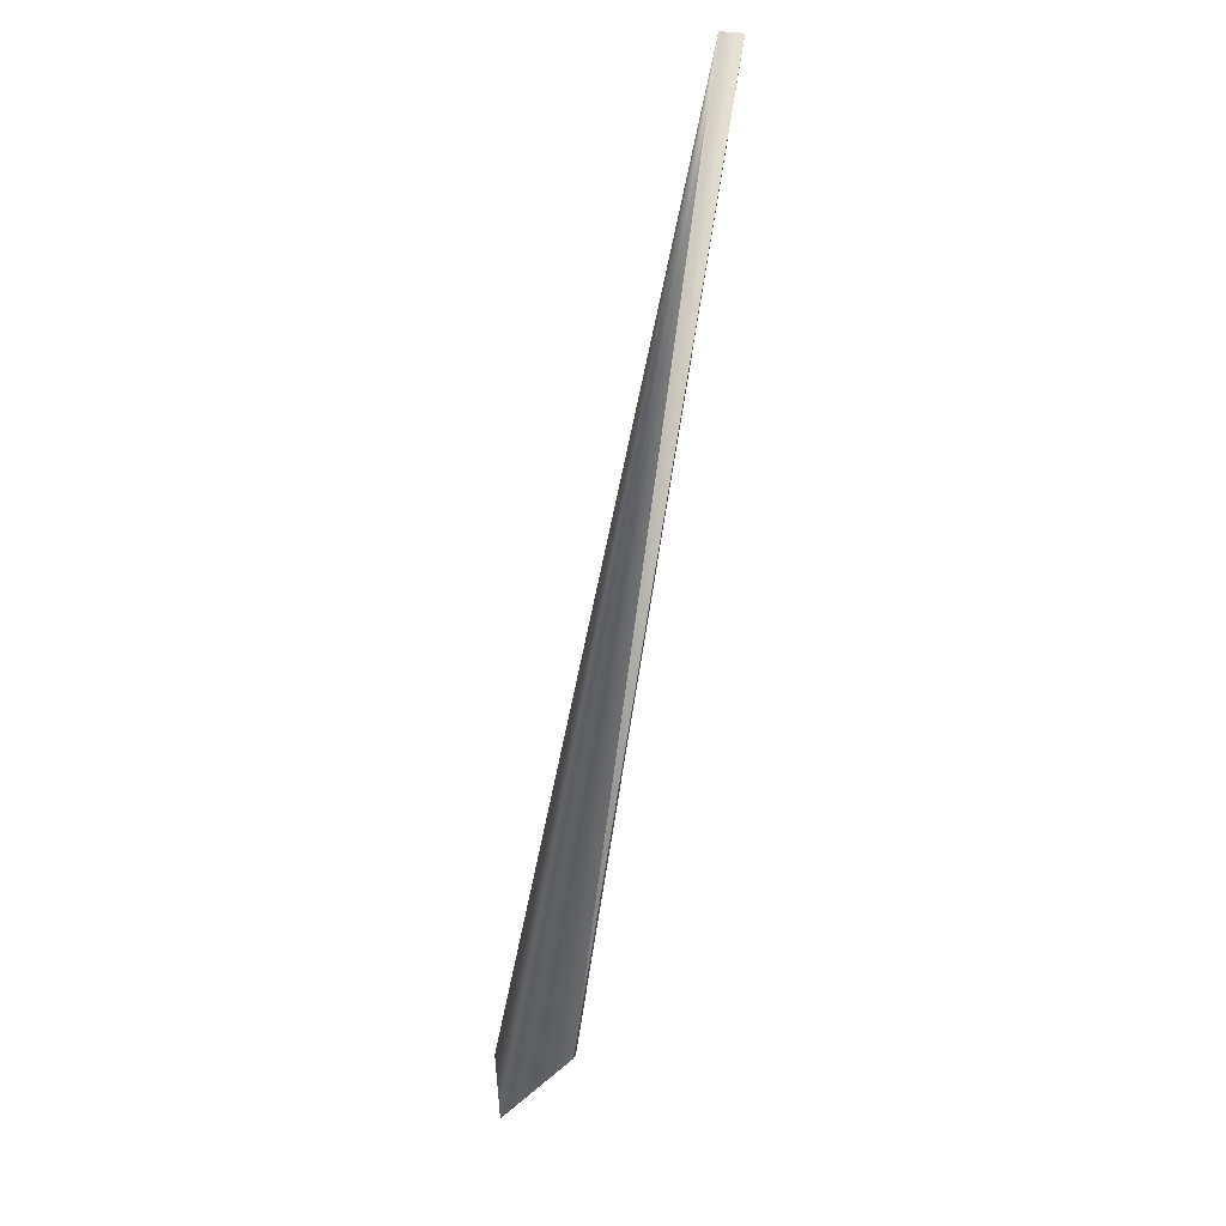
<metadata>
{"format":"obj","ext":"obj","renderer":"f3d","projection":"perspective","resolution":1024,"background":"white","views":[{"elev":-16.2,"azim":137.1,"up":"+Z"}]}
</metadata>
<code>
v 0.222 0.5569 0.8811
v -0.03621 0.07602 -0.002694
v 0.2216 0.5571 0.8812
v -0.04596 -0.02148 0.01142
v -0.04595 -0.02158 0.01128
v 0.2206 0.5575 0.8813
v -0.04594 -0.02167 0.01114
v -0.04593 -0.02176 0.011
v -0.04592 -0.02186 0.01085
v 0.2202 0.5577 0.8813
v -0.04591 -0.02195 0.01071
v 0.2199 0.5579 0.8814
v -0.0459 -0.02204 0.01056
v 0.2195 0.558 0.8814
v -0.04589 -0.02213 0.01042
v 0.2192 0.5582 0.8814
v -0.04587 -0.02222 0.01028
v 0.2188 0.5583 0.8815
v -0.04586 -0.02231 0.01013
v 0.2185 0.5585 0.8815
v -0.04585 -0.0224 0.009989
v 0.2182 0.5586 0.8816
v -0.04584 -0.02249 0.009844
v 0.2178 0.5588 0.8816
v -0.04582 -0.02258 0.0097
v 0.2175 0.5589 0.8816
v -0.04581 -0.02267 0.009555
v 0.2171 0.5591 0.8817
v -0.0458 -0.02276 0.00941
v 0.2168 0.5592 0.8817
v -0.04578 -0.02284 0.009265
v 0.2164 0.5594 0.8818
v -0.04577 -0.02293 0.009119
v 0.2161 0.5596 0.8818
v -0.04576 -0.02302 0.008974
v 0.2158 0.5597 0.8819
v -0.04574 -0.0231 0.008828
v 0.2154 0.5599 0.8819
v -0.04573 -0.02319 0.008682
v 0.2151 0.56 0.8819
v -0.04571 -0.02327 0.008536
v 0.2147 0.5602 0.882
v -0.04569 -0.02336 0.00839
v 0.2144 0.5603 0.882
v -0.04568 -0.02344 0.008244
v 0.2141 0.5605 0.8821
v -0.04566 -0.02352 0.008098
v 0.2137 0.5606 0.8821
v -0.04565 -0.0236 0.007951
v 0.2134 0.5607 0.8821
v -0.04563 -0.02368 0.007805
v 0.2131 0.5609 0.8822
v -0.04561 -0.02377 0.007658
v 0.2127 0.561 0.8822
v -0.04559 -0.02385 0.007511
v 0.2124 0.5612 0.8823
v -0.04558 -0.02392 0.007364
v 0.2121 0.5613 0.8823
v -0.04556 -0.024 0.007217
v 0.2117 0.5615 0.8824
v -0.04554 -0.02408 0.007069
v 0.2114 0.5616 0.8824
v -0.04552 -0.02416 0.006922
v 0.2111 0.5618 0.8825
v -0.0455 -0.02424 0.006774
v 0.2107 0.5619 0.8825
v -0.04548 -0.02431 0.006627
v 0.2104 0.5621 0.8825
v -0.04546 -0.02439 0.006479
v 0.2101 0.5622 0.8826
v -0.04544 -0.02447 0.006331
v 0.2098 0.5623 0.8826
v -0.04542 -0.02454 0.006183
v 0.2094 0.5625 0.8827
v -0.0454 -0.02462 0.006035
v 0.2091 0.5626 0.8827
v -0.04538 -0.02469 0.005886
v 0.2088 0.5628 0.8828
v -0.04536 -0.02476 0.005738
v 0.2084 0.5629 0.8828
v -0.04533 -0.02484 0.005589
v 0.2081 0.563 0.8828
v -0.04531 -0.02491 0.005441
v 0.2078 0.5632 0.8829
v -0.04529 -0.02498 0.005292
v 0.2075 0.5633 0.8829
v -0.04527 -0.02505 0.005143
v 0.2071 0.5634 0.883
v -0.04524 -0.02512 0.004994
v 0.2068 0.5636 0.883
v -0.04522 -0.02519 0.004845
v 0.2065 0.5637 0.8831
v -0.04519 -0.02526 0.004696
v 0.2062 0.5638 0.8831
v -0.04517 -0.02533 0.004547
v 0.2059 0.564 0.8832
v -0.04515 -0.0254 0.004398
v 0.2055 0.5641 0.8832
v -0.04512 -0.02546 0.004248
v 0.2052 0.5642 0.8833
v -0.0451 -0.02553 0.004099
v 0.2049 0.5644 0.8833
v -0.04507 -0.02559 0.003952
v 0.2046 0.5645 0.8833
v -0.04505 -0.02566 0.003809
v 0.2043 0.5646 0.8834
v -0.002688 -0.001454 0.01105
v 0.204 0.5647 0.8834
v 0.2037 0.5648 0.8835
v 0.2034 0.565 0.8835
v 0.2032 0.5651 0.8835
v 0.2029 0.5652 0.8836
v 0.2026 0.5653 0.8836
v 0.2024 0.5654 0.8837
v 0.2021 0.5655 0.8837
v 0.2019 0.5656 0.8837
v 0.2017 0.5657 0.8838
v 0.2014 0.5657 0.8838
v 0.2012 0.5658 0.8838
v 0.201 0.5659 0.8839
v 0.2008 0.566 0.8839
v 0.2006 0.5661 0.8839
v 0.2004 0.5661 0.884
v 0.2002 0.5662 0.884
v 0.2001 0.5663 0.884
v 0.1999 0.5664 0.884
v 0.1997 0.5664 0.8841
v 0.1996 0.5665 0.8841
v 0.1994 0.5665 0.8841
v 0.1993 0.5666 0.8841
v 0.1991 0.5666 0.8841
v 0.199 0.5667 0.8842
v 0.1988 0.5667 0.8842
v 0.1987 0.5668 0.8842
v 0.1986 0.5668 0.8842
v 0.1985 0.5669 0.8842
v 0.1984 0.5669 0.8843
v 0.1983 0.567 0.8843
v 0.1982 0.567 0.8843
v 0.1981 0.567 0.8843
v 0.198 0.5671 0.8843
v 0.198 0.5671 0.8843
v 0.1979 0.5671 0.8843
v 0.1978 0.5671 0.8843
v 0.1978 0.5672 0.8843
v 0.1977 0.5672 0.8844
v 0.1977 0.5672 0.8844
v 0.1976 0.5672 0.8844
v 0.01008 0.004771 0.003057
v -0.001451 0.001461 -0.06042
v -0.0112 -0.007423 -0.05899
v -0.03632 0.07597 -0.002615
v -0.01106 -0.007318 -0.05903
v 0.2213 0.5572 0.8812
v -0.01092 -0.007213 -0.05907
v 0.2209 0.5574 0.8812
v -0.01078 -0.007107 -0.0591
v -0.01065 -0.007001 -0.05914
v -0.01051 -0.006895 -0.05918
v -0.01037 -0.006788 -0.05922
v -0.01023 -0.00668 -0.05925
v -0.0101 -0.006572 -0.05929
v -0.009962 -0.006464 -0.05932
v -0.009826 -0.006355 -0.05936
v -0.00969 -0.006245 -0.05939
v -0.009555 -0.006136 -0.05942
v -0.009419 -0.006025 -0.05946
v -0.009284 -0.005915 -0.05949
v -0.009148 -0.005804 -0.05952
v -0.009013 -0.005692 -0.05955
v -0.008878 -0.00558 -0.05958
v -0.008744 -0.005468 -0.05961
v -0.008609 -0.005355 -0.05964
v -0.008475 -0.005242 -0.05967
v -0.008341 -0.005128 -0.0597
v -0.008207 -0.005014 -0.05973
v -0.008073 -0.0049 -0.05976
v -0.00794 -0.004785 -0.05978
v -0.007806 -0.00467 -0.05981
v -0.007673 -0.004554 -0.05984
v -0.00754 -0.004438 -0.05986
v -0.007407 -0.004322 -0.05989
v -0.007275 -0.004205 -0.05991
v -0.007142 -0.004087 -0.05994
v -0.00701 -0.00397 -0.05996
v -0.006878 -0.003852 -0.05998
v -0.006746 -0.003734 -0.06
v -0.006615 -0.003615 -0.06003
v -0.006483 -0.003496 -0.06005
v -0.006352 -0.003376 -0.06007
v -0.006221 -0.003257 -0.06009
v -0.00609 -0.003136 -0.06011
v -0.005959 -0.003016 -0.06012
v -0.005829 -0.002895 -0.06014
v -0.005699 -0.002774 -0.06016
v -0.005569 -0.002652 -0.06018
v -0.005439 -0.00253 -0.06019
v -0.005309 -0.002408 -0.06021
v -0.005179 -0.002286 -0.06023
v -0.00505 -0.002163 -0.06024
v -0.004921 -0.002039 -0.06026
v -0.004792 -0.001916 -0.06027
v -0.004664 -0.001792 -0.06028
v -0.004535 -0.001668 -0.06029
v -0.00441 -0.001546 -0.0603
v -0.004287 -0.001426 -0.06032
v -0.004166 -0.001309 -0.06033
v -0.004049 -0.001194 -0.06033
v -0.003934 -0.00108 -0.06034
v -0.003822 -0.00097 -0.06035
v -0.003713 -0.000861 -0.06036
v -0.003606 -0.000755 -0.06037
v -0.003502 -0.000651 -0.06037
v -0.003401 -0.00055 -0.06038
v -0.003302 -0.000451 -0.06038
v -0.003206 -0.000354 -0.06039
v -0.003113 -0.00026 -0.06039
v -0.003022 -0.000168 -0.0604
v -0.002934 -7.8e-05 -0.0604
v -0.002848 9e-06 -0.0604
v -0.002765 9.3e-05 -0.06041
v -0.002685 0.000175 -0.06041
v -0.002607 0.000255 -0.06041
v -0.002532 0.000332 -0.06041
v -0.00246 0.000407 -0.06041
v -0.00239 0.000479 -0.06042
v -0.002322 0.000549 -0.06042
v -0.002257 0.000616 -0.06042
v -0.002195 0.000681 -0.06042
v -0.002135 0.000743 -0.06042
v -0.002078 0.000802 -0.06042
v -0.002023 0.000859 -0.06042
v -0.001971 0.000914 -0.06042
v -0.001921 0.000966 -0.06042
v -0.001874 0.001015 -0.06042
v -0.00183 0.001062 -0.06042
v -0.001788 0.001106 -0.06042
v -0.001748 0.001148 -0.06042
v -0.001711 0.001187 -0.06042
v -0.001676 0.001223 -0.06042
v -0.001644 0.001257 -0.06042
v -0.001614 0.001288 -0.06042
v -0.001587 0.001317 -0.06042
v -0.001562 0.001343 -0.06042
v -0.00154 0.001367 -0.06042
v -0.00152 0.001388 -0.06042
v -0.001503 0.001406 -0.06042
v 0.1977 0.5672 0.8844
v -0.001488 0.001422 -0.06042
v 0.1976 0.5672 0.8844
v -0.001476 0.001435 -0.06042
v 0.1976 0.5672 0.8844
v -0.001466 0.001445 -0.06042
v -0.001459 0.001453 -0.06042
v -0.03643 0.07592 -0.002536
v -0.03654 0.07587 -0.002457
v -0.03665 0.07582 -0.002378
v -0.03676 0.07577 -0.002299
v -0.03687 0.07572 -0.00222
v -0.03698 0.07567 -0.002142
v -0.03709 0.07562 -0.002064
v -0.0372 0.07556 -0.001985
v -0.03731 0.07551 -0.001907
v -0.03742 0.07546 -0.001829
v -0.03753 0.07541 -0.001752
v -0.03764 0.07536 -0.001674
v -0.03775 0.0753 -0.001597
v -0.03785 0.07525 -0.001519
v -0.03796 0.0752 -0.001442
v -0.03807 0.07515 -0.001365
v -0.03818 0.07509 -0.001288
v -0.03828 0.07504 -0.001212
v -0.03839 0.07499 -0.001135
v -0.03849 0.07493 -0.001059
v -0.0386 0.07488 -0.000983
v -0.0387 0.07483 -0.000907
v -0.03881 0.07477 -0.000831
v -0.03891 0.07472 -0.000755
v -0.03902 0.07467 -0.000679
v -0.03912 0.07461 -0.000604
v -0.03922 0.07456 -0.000529
v -0.03933 0.0745 -0.000453
v -0.03943 0.07445 -0.000378
v -0.03953 0.07439 -0.000304
v -0.03963 0.07434 -0.000229
v -0.03974 0.07429 -0.000154
v -0.03984 0.07423 -8e-05
v -0.03994 0.07418 -6e-06
v -0.04004 0.07412 6.8e-05
v -0.04014 0.07406 0.000142
v -0.04024 0.07401 0.000216
v -0.04034 0.07395 0.000289
v -0.04044 0.0739 0.000362
v -0.04054 0.07384 0.000436
v -0.04064 0.07379 0.000509
v -0.04074 0.07373 0.000582
v -0.04083 0.07367 0.000654
v -0.04093 0.07362 0.000727
v -0.04103 0.07356 0.000799
v -0.04113 0.0735 0.000871
v -0.04122 0.07345 0.000943
v -0.04132 0.07339 0.001015
v -0.04141 0.07333 0.001087
v -0.04151 0.07328 0.001157
v -0.0416 0.07322 0.001225
v -0.04169 0.07317 0.001292
v -0.04177 0.07311 0.001358
v -0.04186 0.07306 0.001421
v -0.04194 0.07301 0.001484
v -0.04202 0.07296 0.001544
v -0.0421 0.07291 0.001604
v -0.04217 0.07287 0.001661
v -0.04225 0.07282 0.001717
v -0.04232 0.07278 0.001772
v -0.04239 0.07273 0.001825
v -0.04246 0.07269 0.001877
v -0.04252 0.07265 0.001927
v -0.04259 0.07261 0.001975
v -0.04265 0.07257 0.002023
v -0.04271 0.07253 0.002068
v -0.04277 0.07249 0.002113
v -0.04282 0.07245 0.002155
v -0.04288 0.07242 0.002197
v -0.04293 0.07238 0.002237
v -0.04298 0.07235 0.002275
v -0.04303 0.07232 0.002312
v -0.04307 0.07229 0.002348
v -0.04312 0.07226 0.002382
v -0.04316 0.07223 0.002415
v -0.0432 0.0722 0.002446
v -0.04324 0.07218 0.002476
v -0.04328 0.07215 0.002505
v -0.04331 0.07213 0.002532
v -0.04334 0.07211 0.002558
v -0.04338 0.07208 0.002582
v -0.04341 0.07207 0.002605
v -0.04343 0.07205 0.002627
v -0.04346 0.07203 0.002647
v -0.04348 0.07201 0.002666
v -0.04351 0.072 0.002684
v -0.04353 0.07198 0.0027
v -0.04355 0.07197 0.002715
v -0.04356 0.07196 0.002728
v -0.04358 0.07195 0.00274
v -0.04359 0.07194 0.002751
v -0.04361 0.07193 0.002761
v -0.04362 0.07192 0.002769
v -0.04362 0.07192 0.002775
v -0.04363 0.07191 0.002781
v -0.04364 0.07191 0.002785
v 0.000882 -0.001453 0
v -0.04364 0.0719 0.002789
v -0.04438 -0.02696 0.000415
v -0.04502 -0.02572 0.003668
v -0.045 -0.02577 0.00353
v -0.04497 -0.02583 0.003395
v -0.04495 -0.02589 0.003263
v -0.04492 -0.02594 0.003134
v -0.0449 -0.02599 0.003008
v -0.04488 -0.02604 0.002885
v -0.04486 -0.02609 0.002765
v -0.04483 -0.02614 0.002648
v -0.04481 -0.02618 0.002533
v -0.04479 -0.02623 0.002422
v -0.04477 -0.02627 0.002314
v -0.04475 -0.02631 0.002209
v -0.04473 -0.02635 0.002106
v -0.04471 -0.02639 0.002007
v -0.04469 -0.02643 0.001911
v -0.04467 -0.02646 0.001817
v -0.04466 -0.02649 0.001727
v -0.04464 -0.02653 0.001639
v -0.04462 -0.02656 0.001555
v -0.0446 -0.02659 0.001474
v -0.04459 -0.02661 0.001395
v -0.04457 -0.02664 0.00132
v -0.04456 -0.02667 0.001248
v -0.04454 -0.02669 0.001178
v -0.04453 -0.02672 0.001112
v -0.04452 -0.02674 0.001048
v -0.0445 -0.02676 0.000988
v -0.04449 -0.02678 0.000931
v -0.04448 -0.0268 0.000876
v -0.04447 -0.02682 0.000825
v -0.04446 -0.02683 0.000777
v -0.04445 -0.02685 0.000732
v -0.04444 -0.02686 0.000689
v -0.04443 -0.02688 0.00065
v -0.04442 -0.02689 0.000614
v -0.04442 -0.0269 0.000581
v -0.04441 -0.02691 0.000551
v -0.04441 -0.02692 0.000523
v -0.0444 -0.02693 0.000499
v -0.0444 -0.02694 0.000478
v -0.04439 -0.02694 0.00046
v -0.04439 -0.02695 0.000445
v -0.04439 -0.02695 0.000433
v -0.04438 -0.02695 0.000424
v -0.001454 0.001458 -0.06042
v -0.04438 -0.02696 0.000418
f 1 2 3
f 1 4 5
f 1 3 6
f 1 5 7
f 1 7 8
f 1 8 9
f 1 6 10
f 1 9 11
f 1 10 12
f 1 11 13
f 1 12 14
f 1 13 15
f 1 14 16
f 1 15 17
f 1 16 18
f 1 17 19
f 1 18 20
f 1 19 21
f 1 20 22
f 1 21 23
f 1 22 24
f 1 23 25
f 1 24 26
f 1 25 27
f 1 26 28
f 1 27 29
f 1 28 30
f 1 29 31
f 1 30 32
f 1 31 33
f 1 32 34
f 1 33 35
f 1 34 36
f 1 35 37
f 1 36 38
f 1 37 39
f 1 38 40
f 1 39 41
f 1 40 42
f 1 41 43
f 1 42 44
f 1 43 45
f 1 44 46
f 1 45 47
f 1 46 48
f 1 47 49
f 1 48 50
f 1 49 51
f 1 50 52
f 1 51 53
f 1 52 54
f 1 53 55
f 1 54 56
f 1 55 57
f 1 56 58
f 1 57 59
f 1 58 60
f 1 59 61
f 1 60 62
f 1 61 63
f 1 62 64
f 1 63 65
f 1 64 66
f 1 65 67
f 1 66 68
f 1 67 69
f 1 68 70
f 1 69 71
f 1 70 72
f 1 71 73
f 1 72 74
f 1 73 75
f 1 74 76
f 1 75 77
f 1 76 78
f 1 77 79
f 1 78 80
f 1 79 81
f 1 80 82
f 1 81 83
f 1 82 84
f 1 83 85
f 1 84 86
f 1 85 87
f 1 86 88
f 1 87 89
f 1 88 90
f 1 89 91
f 1 90 92
f 1 91 93
f 1 92 94
f 1 93 95
f 1 94 96
f 1 95 97
f 1 96 98
f 1 97 99
f 1 98 100
f 1 99 101
f 1 100 102
f 1 101 103
f 1 102 104
f 1 103 105
f 1 104 106
f 1 105 107
f 1 106 108
f 1 108 109
f 1 109 110
f 1 110 111
f 1 111 112
f 1 112 113
f 1 113 114
f 1 114 115
f 1 115 116
f 1 116 117
f 1 117 118
f 1 118 119
f 1 119 120
f 1 120 121
f 1 121 122
f 1 122 123
f 1 123 124
f 1 124 125
f 1 125 126
f 1 126 127
f 1 127 128
f 1 128 129
f 1 129 130
f 1 130 131
f 1 131 132
f 1 132 133
f 1 133 134
f 1 134 135
f 1 135 136
f 1 136 137
f 1 137 138
f 1 138 139
f 1 139 140
f 1 140 141
f 1 141 142
f 1 142 143
f 1 143 144
f 1 144 145
f 1 145 146
f 1 146 147
f 1 147 148
f 1 148 4
f 1 107 149
f 1 149 150
f 1 150 2
f 2 151 152
f 2 152 148
f 2 153 151
f 2 154 3
f 2 155 153
f 2 156 154
f 2 157 155
f 2 6 156
f 2 158 157
f 2 10 6
f 2 159 158
f 2 12 10
f 2 160 159
f 2 14 12
f 2 161 160
f 2 16 14
f 2 162 161
f 2 18 16
f 2 163 162
f 2 20 18
f 2 164 163
f 2 22 20
f 2 165 164
f 2 24 22
f 2 166 165
f 2 26 24
f 2 167 166
f 2 28 26
f 2 168 167
f 2 30 28
f 2 169 168
f 2 32 30
f 2 170 169
f 2 34 32
f 2 171 170
f 2 36 34
f 2 172 171
f 2 38 36
f 2 173 172
f 2 40 38
f 2 174 173
f 2 42 40
f 2 175 174
f 2 44 42
f 2 176 175
f 2 46 44
f 2 177 176
f 2 48 46
f 2 178 177
f 2 50 48
f 2 179 178
f 2 52 50
f 2 180 179
f 2 54 52
f 2 181 180
f 2 56 54
f 2 182 181
f 2 58 56
f 2 183 182
f 2 60 58
f 2 184 183
f 2 62 60
f 2 185 184
f 2 64 62
f 2 186 185
f 2 66 64
f 2 187 186
f 2 68 66
f 2 188 187
f 2 70 68
f 2 189 188
f 2 72 70
f 2 190 189
f 2 74 72
f 2 191 190
f 2 76 74
f 2 192 191
f 2 78 76
f 2 193 192
f 2 80 78
f 2 194 193
f 2 82 80
f 2 195 194
f 2 84 82
f 2 196 195
f 2 86 84
f 2 197 196
f 2 88 86
f 2 198 197
f 2 90 88
f 2 199 198
f 2 92 90
f 2 200 199
f 2 94 92
f 2 201 200
f 2 96 94
f 2 202 201
f 2 98 96
f 2 203 202
f 2 100 98
f 2 204 203
f 2 102 100
f 2 205 204
f 2 104 102
f 2 206 205
f 2 106 104
f 2 207 206
f 2 108 106
f 2 208 207
f 2 109 108
f 2 209 208
f 2 110 109
f 2 210 209
f 2 111 110
f 2 211 210
f 2 112 111
f 2 212 211
f 2 113 112
f 2 213 212
f 2 114 113
f 2 214 213
f 2 115 114
f 2 215 214
f 2 116 115
f 2 216 215
f 2 117 116
f 2 217 216
f 2 118 117
f 2 218 217
f 2 119 118
f 2 219 218
f 2 120 119
f 2 220 219
f 2 121 120
f 2 221 220
f 2 122 121
f 2 222 221
f 2 123 122
f 2 223 222
f 2 124 123
f 2 224 223
f 2 125 124
f 2 225 224
f 2 126 125
f 2 226 225
f 2 127 126
f 2 227 226
f 2 128 127
f 2 228 227
f 2 129 128
f 2 229 228
f 2 130 129
f 2 230 229
f 2 131 130
f 2 231 230
f 2 132 131
f 2 232 231
f 2 133 132
f 2 233 232
f 2 134 133
f 2 234 233
f 2 135 134
f 2 235 234
f 2 136 135
f 2 236 235
f 2 137 136
f 2 237 236
f 2 138 137
f 2 238 237
f 2 139 138
f 2 239 238
f 2 140 139
f 2 240 239
f 2 141 140
f 2 241 240
f 2 142 141
f 2 242 241
f 2 143 142
f 2 243 242
f 2 144 143
f 2 244 243
f 2 145 144
f 2 245 244
f 2 146 145
f 2 246 245
f 2 147 146
f 2 247 246
f 2 248 147
f 2 249 247
f 2 250 248
f 2 251 249
f 2 252 250
f 2 253 251
f 2 254 253
f 2 148 252
f 2 150 254
f 151 153 149
f 151 255 152
f 151 256 255
f 151 257 256
f 151 258 257
f 151 259 258
f 151 260 259
f 151 261 260
f 151 262 261
f 151 263 262
f 151 264 263
f 151 265 264
f 151 266 265
f 151 267 266
f 151 268 267
f 151 269 268
f 151 270 269
f 151 271 270
f 151 272 271
f 151 273 272
f 151 274 273
f 151 275 274
f 151 276 275
f 151 277 276
f 151 278 277
f 151 279 278
f 151 280 279
f 151 281 280
f 151 282 281
f 151 283 282
f 151 284 283
f 151 285 284
f 151 286 285
f 151 287 286
f 151 288 287
f 151 289 288
f 151 290 289
f 151 291 290
f 151 292 291
f 151 293 292
f 151 294 293
f 151 295 294
f 151 296 295
f 151 297 296
f 151 298 297
f 151 299 298
f 151 300 299
f 151 301 300
f 151 302 301
f 151 303 302
f 151 304 303
f 151 305 304
f 151 306 305
f 151 307 306
f 151 308 307
f 151 309 308
f 151 310 309
f 151 311 310
f 151 312 311
f 151 313 312
f 151 314 313
f 151 315 314
f 151 316 315
f 151 317 316
f 151 318 317
f 151 319 318
f 151 320 319
f 151 321 320
f 151 322 321
f 151 323 322
f 151 324 323
f 151 325 324
f 151 326 325
f 151 327 326
f 151 328 327
f 151 329 328
f 151 330 329
f 151 331 330
f 151 332 331
f 151 333 332
f 151 334 333
f 151 335 334
f 151 336 335
f 151 337 336
f 151 338 337
f 151 339 338
f 151 340 339
f 151 341 340
f 151 342 341
f 151 343 342
f 151 344 343
f 151 345 344
f 151 346 345
f 151 347 346
f 151 348 347
f 151 349 348
f 151 350 349
f 151 149 351
f 151 352 350
f 151 353 352
f 151 351 353
f 4 148 352
f 4 352 5
f 3 154 156
f 3 156 6
f 152 255 148
f 153 155 149
f 5 352 7
f 255 256 148
f 155 157 149
f 7 352 8
f 256 257 148
f 157 158 149
f 8 352 9
f 257 258 148
f 158 159 149
f 9 352 11
f 258 259 148
f 159 160 149
f 11 352 13
f 259 260 148
f 160 161 149
f 13 352 15
f 260 261 148
f 161 162 149
f 15 352 17
f 261 262 148
f 162 163 149
f 17 352 19
f 262 263 148
f 163 164 149
f 19 352 21
f 263 264 148
f 164 165 149
f 21 352 23
f 264 265 148
f 165 166 149
f 23 352 25
f 265 266 148
f 166 167 149
f 25 352 27
f 266 267 148
f 167 168 149
f 27 352 29
f 267 268 148
f 168 169 149
f 29 352 31
f 268 269 148
f 169 170 149
f 31 352 33
f 269 270 148
f 170 171 149
f 33 352 35
f 270 271 148
f 171 172 149
f 35 352 37
f 271 272 148
f 172 173 149
f 37 352 39
f 272 273 148
f 173 174 149
f 39 352 41
f 273 274 148
f 174 175 149
f 41 352 43
f 274 275 148
f 175 176 149
f 43 352 45
f 275 276 148
f 176 177 149
f 45 352 47
f 276 277 148
f 177 178 149
f 47 352 49
f 277 278 148
f 178 179 149
f 49 352 51
f 278 279 148
f 179 180 149
f 51 352 53
f 279 280 148
f 180 181 149
f 53 352 55
f 280 281 148
f 181 182 149
f 55 352 57
f 281 282 148
f 182 183 149
f 57 352 59
f 282 283 148
f 183 184 149
f 59 352 61
f 283 284 148
f 184 185 149
f 61 352 63
f 284 285 148
f 185 186 149
f 63 352 65
f 285 286 148
f 186 187 149
f 65 352 67
f 286 287 148
f 187 188 149
f 67 352 69
f 287 288 148
f 188 189 149
f 69 352 71
f 288 289 148
f 189 190 149
f 71 352 73
f 289 290 148
f 190 191 149
f 73 352 75
f 290 291 148
f 191 192 149
f 75 352 77
f 291 292 148
f 192 193 149
f 77 352 79
f 292 293 148
f 193 194 149
f 79 352 81
f 293 294 148
f 194 195 149
f 81 352 83
f 294 295 148
f 195 196 149
f 83 352 85
f 295 296 148
f 196 197 149
f 85 352 87
f 296 297 148
f 197 198 149
f 87 352 89
f 297 298 148
f 198 199 149
f 89 352 91
f 298 299 148
f 199 200 149
f 91 352 93
f 299 300 148
f 200 201 149
f 93 352 95
f 300 301 148
f 201 202 149
f 95 352 97
f 301 302 148
f 202 203 149
f 97 352 99
f 302 303 148
f 203 204 149
f 99 352 101
f 303 304 148
f 204 205 149
f 101 352 103
f 304 305 148
f 205 206 149
f 103 352 105
f 305 306 148
f 206 207 149
f 105 354 107
f 105 352 354
f 306 307 148
f 207 208 149
f 354 355 107
f 354 352 355
f 307 308 148
f 208 209 149
f 355 356 107
f 355 352 356
f 308 309 148
f 209 210 149
f 356 357 107
f 356 352 357
f 309 310 148
f 210 211 149
f 357 358 107
f 357 352 358
f 310 311 148
f 211 212 149
f 358 359 107
f 358 352 359
f 311 312 148
f 212 213 149
f 359 360 107
f 359 352 360
f 312 313 148
f 213 214 149
f 360 361 107
f 360 352 361
f 313 314 148
f 214 215 149
f 361 362 107
f 361 352 362
f 314 315 148
f 215 216 149
f 362 363 107
f 362 352 363
f 315 316 148
f 216 217 149
f 363 364 107
f 363 352 364
f 316 317 148
f 217 218 149
f 364 365 107
f 364 352 365
f 317 318 148
f 218 219 149
f 365 366 107
f 365 352 366
f 318 319 148
f 219 220 149
f 366 367 107
f 366 352 367
f 319 320 148
f 220 221 149
f 367 368 107
f 367 352 368
f 320 321 148
f 221 222 149
f 368 369 107
f 368 352 369
f 321 322 148
f 222 223 149
f 369 370 107
f 369 352 370
f 322 323 148
f 223 224 149
f 370 371 107
f 370 352 371
f 323 324 148
f 224 225 149
f 371 372 107
f 371 352 372
f 324 325 148
f 225 226 149
f 372 373 107
f 372 352 373
f 325 326 148
f 226 227 149
f 373 374 107
f 373 352 374
f 326 327 148
f 227 228 149
f 374 375 107
f 374 352 375
f 327 328 148
f 228 229 149
f 375 376 107
f 375 352 376
f 328 329 148
f 229 230 149
f 376 377 107
f 376 352 377
f 329 330 148
f 230 231 149
f 377 378 107
f 377 352 378
f 330 331 148
f 231 232 149
f 378 379 107
f 378 352 379
f 331 332 148
f 232 233 149
f 379 380 107
f 379 352 380
f 332 333 148
f 233 234 149
f 380 381 107
f 380 352 381
f 333 334 148
f 234 235 149
f 381 382 107
f 381 352 382
f 334 335 148
f 235 236 149
f 382 383 107
f 382 352 383
f 335 336 148
f 236 237 149
f 383 384 107
f 383 352 384
f 336 337 148
f 237 238 149
f 384 385 107
f 384 352 385
f 337 338 148
f 238 239 149
f 385 386 107
f 385 352 386
f 338 339 148
f 239 240 149
f 386 387 107
f 386 352 387
f 339 340 148
f 240 241 149
f 387 388 107
f 387 352 388
f 340 341 148
f 241 242 149
f 388 389 107
f 388 352 389
f 341 342 148
f 242 243 149
f 389 390 107
f 389 352 390
f 342 343 148
f 243 244 149
f 390 391 107
f 390 352 391
f 343 344 148
f 244 245 149
f 391 392 107
f 391 352 392
f 344 345 148
f 245 246 149
f 392 393 107
f 392 352 393
f 345 346 148
f 246 247 149
f 393 394 107
f 393 352 394
f 147 248 148
f 346 347 148
f 247 249 149
f 394 395 107
f 394 352 395
f 248 250 148
f 347 348 148
f 249 251 149
f 395 396 107
f 395 352 396
f 250 252 148
f 348 349 148
f 251 253 149
f 396 397 107
f 396 352 397
f 349 350 148
f 253 254 149
f 397 398 107
f 397 352 398
f 350 352 148
f 254 399 149
f 254 150 399
f 398 400 107
f 398 352 353
f 398 353 400
f 399 150 149
f 400 353 107
f 107 353 351
f 107 351 149

</code>
